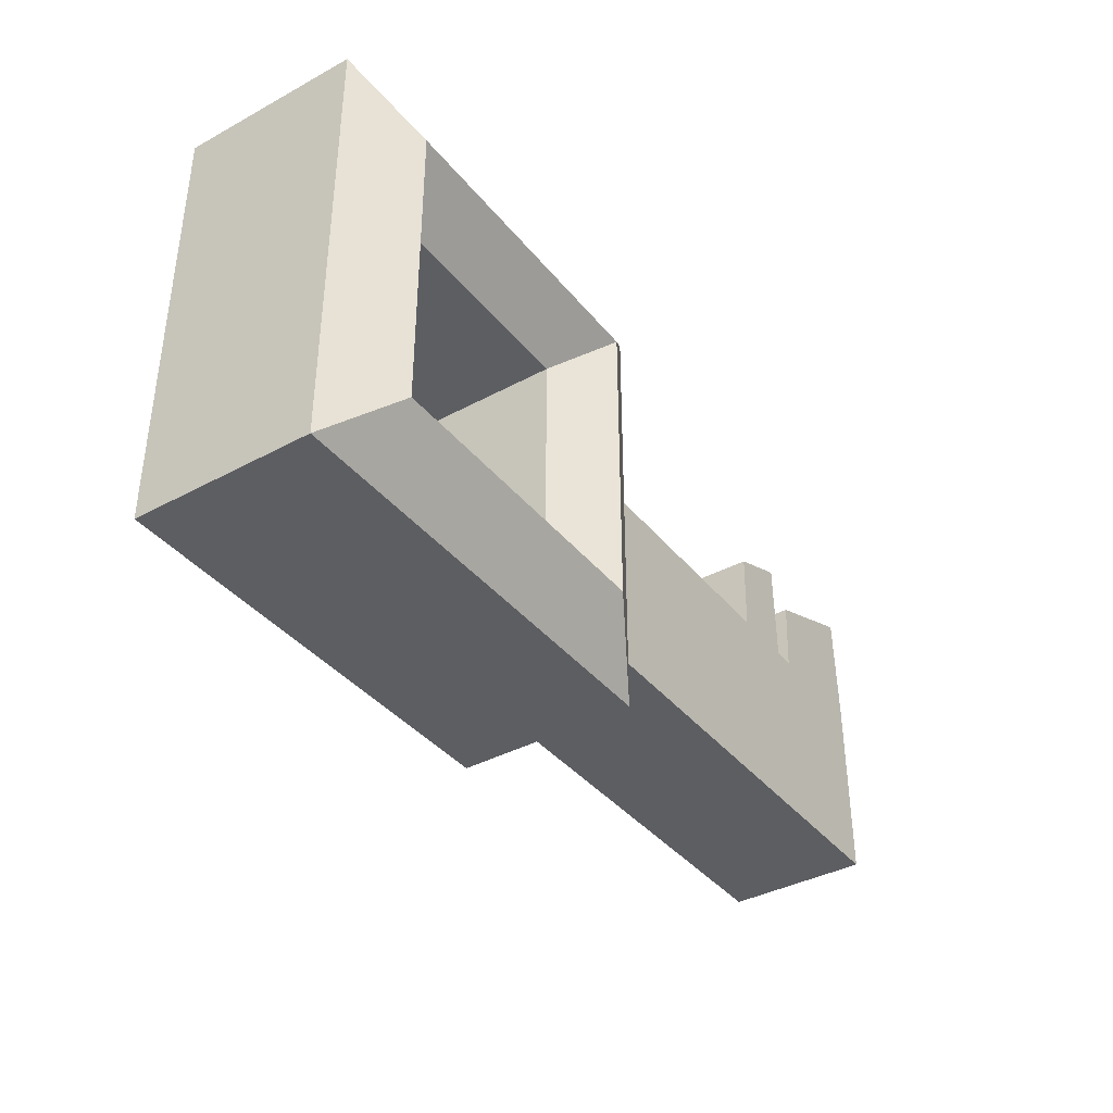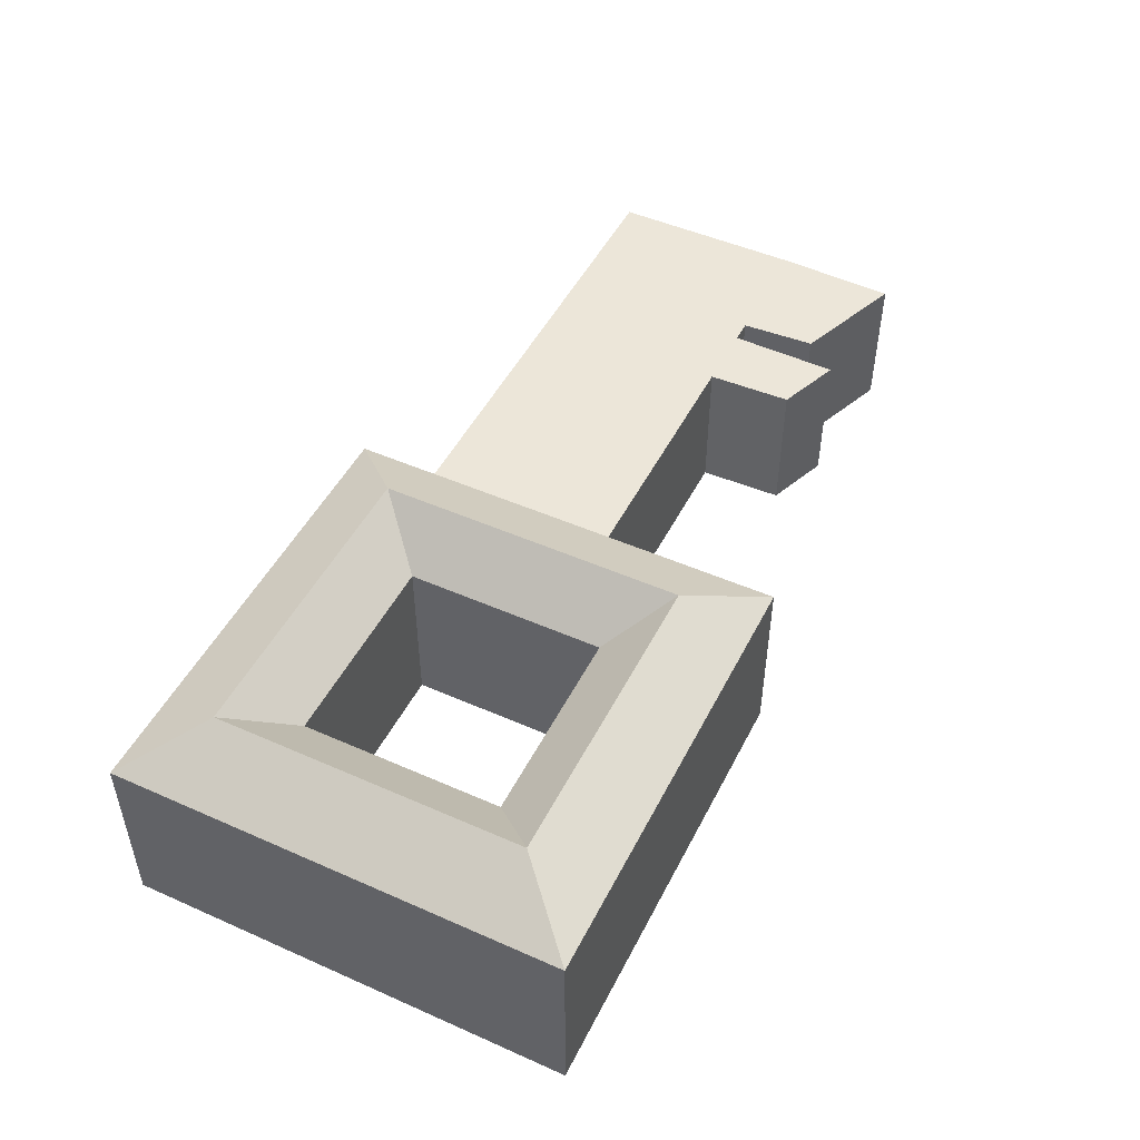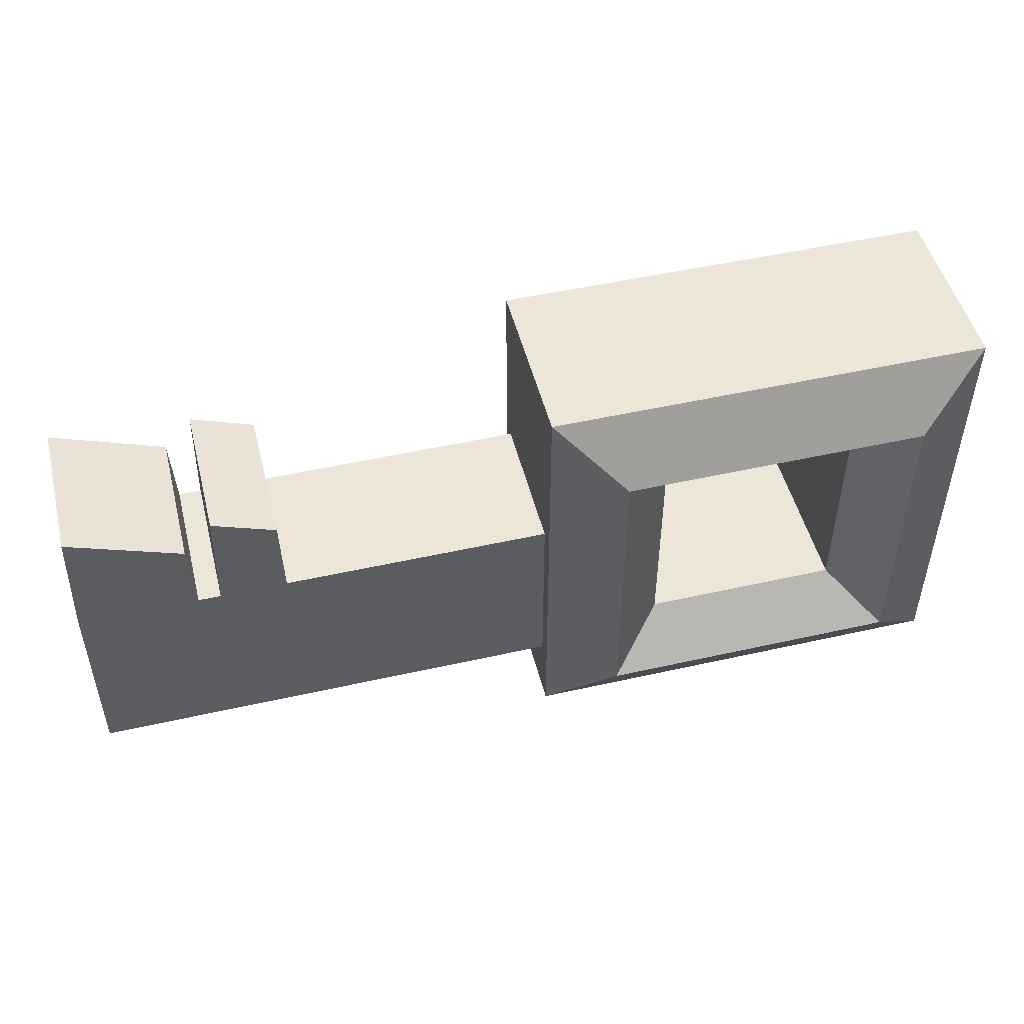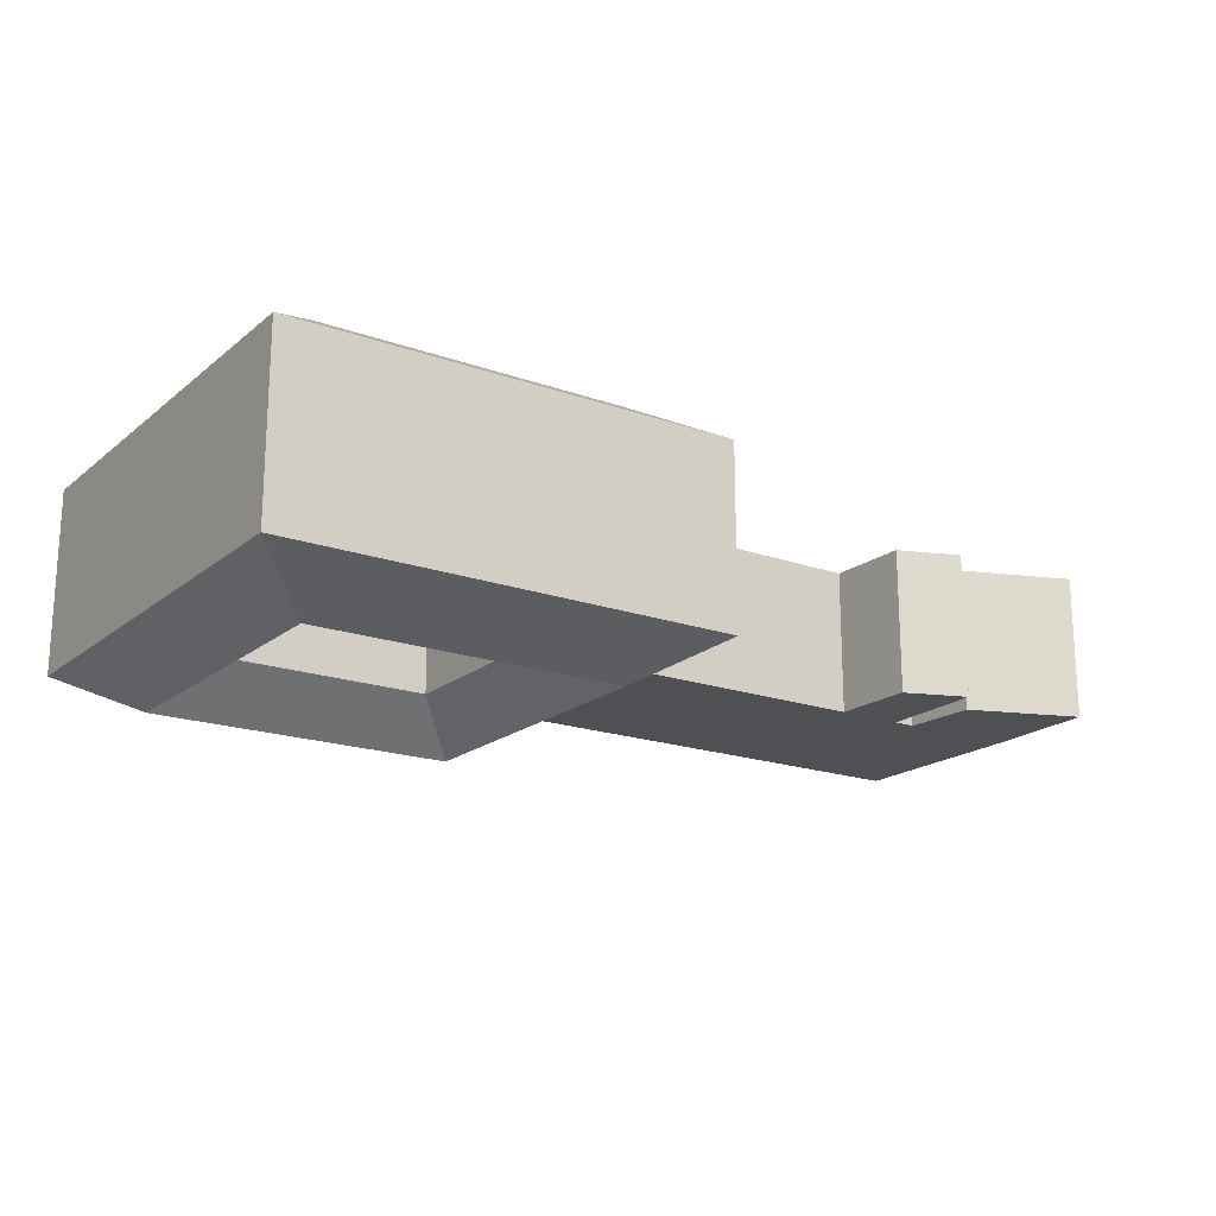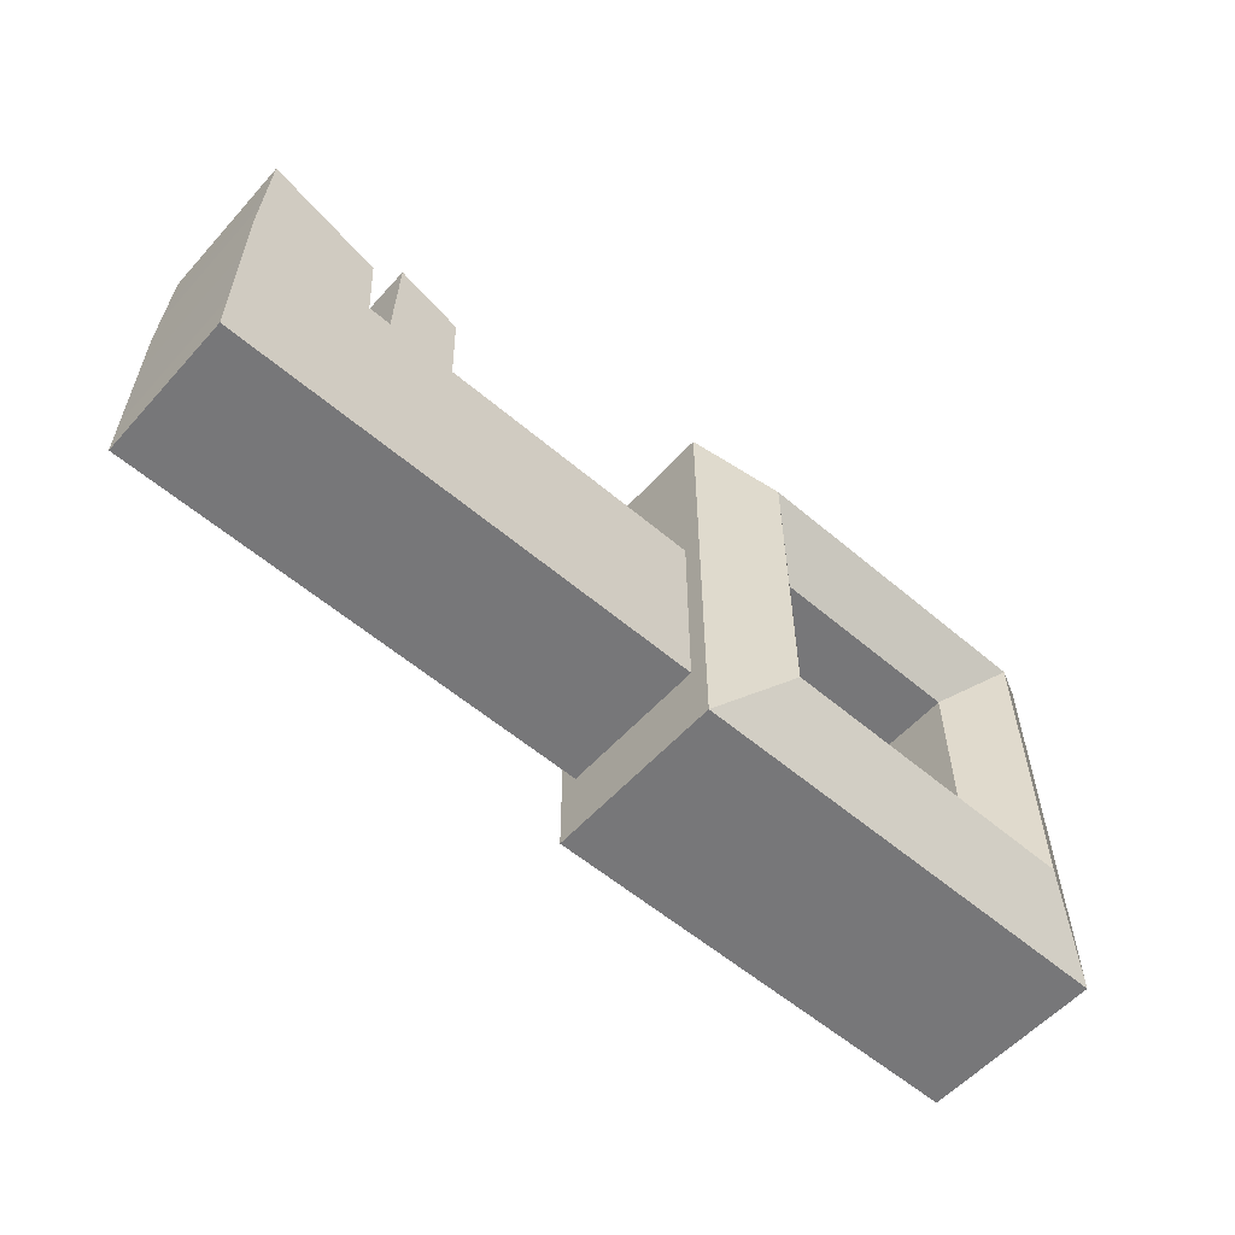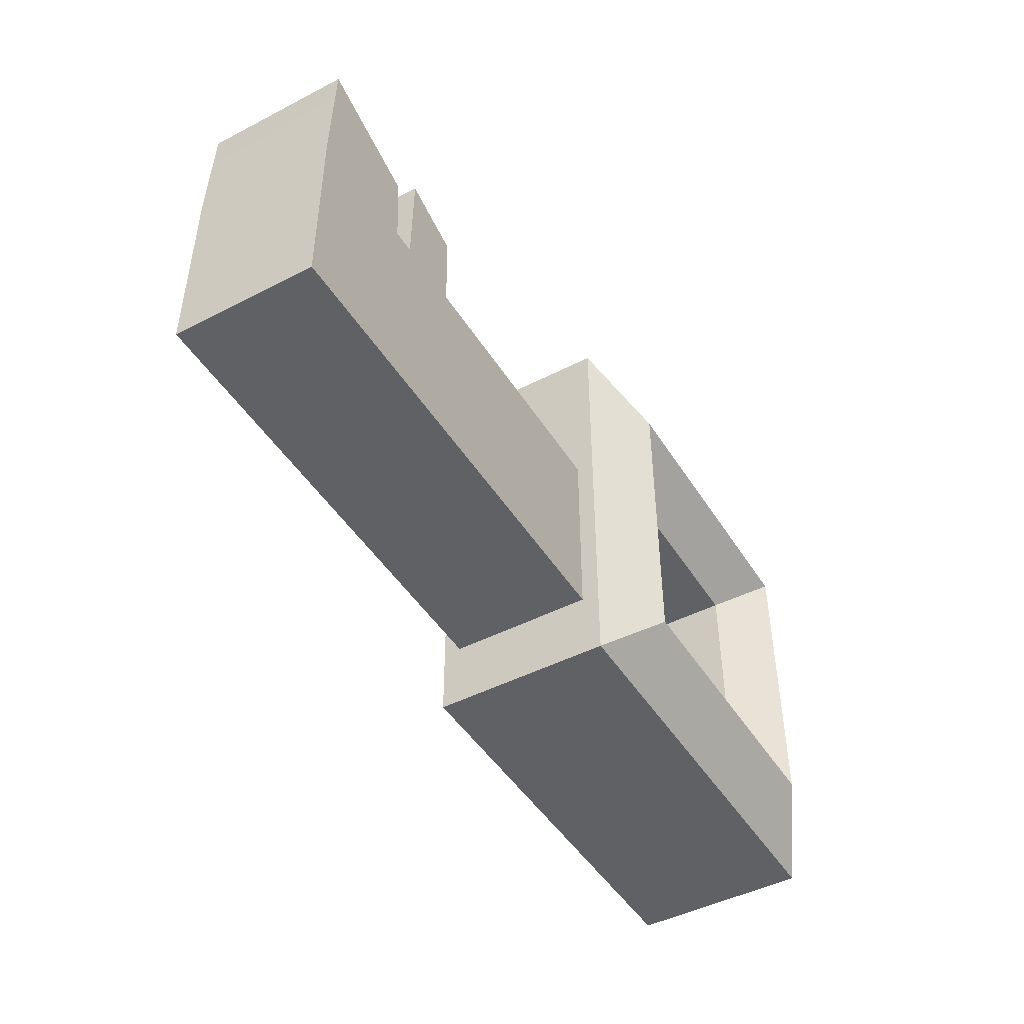
<metadata>
{"format":"obj","ext":"obj","renderer":"f3d","projection":"perspective","resolution":1024,"background":"white","views":[{"elev":-38.3,"azim":-55.6,"up":"+Z"},{"elev":48.8,"azim":-63.8,"up":"+Y"},{"elev":49.4,"azim":166.0,"up":"+Z"},{"elev":-18.7,"azim":-34.1,"up":"+Y"},{"elev":-57.2,"azim":138.5,"up":"+Z"},{"elev":-46.4,"azim":120.5,"up":"+Z"}]}
</metadata>
<code>
g default
v -17.61 3.816 -20.54
v -17.61 3.816 -21.67
v -17.61 4.274 -20.54
v -17.61 4.274 -21.67
v -18.74 4.274 -20.54
v -18.74 4.274 -21.67
v -18.74 3.816 -20.54
v -18.74 3.816 -21.67
v -17.61 3.861 -20.99
v -17.61 3.861 -21.49
v -17.61 4.229 -21.49
v -17.61 4.229 -20.99
v -16.4 3.861 -20.99
v -16.4 3.861 -21.49
v -16.4 4.229 -21.49
v -16.4 4.229 -20.99
v -16.7 3.861 -20.99
v -16.7 3.861 -21.49
v -16.7 4.229 -21.49
v -16.7 4.229 -20.99
v -16.93 3.861 -20.99
v -16.93 3.861 -21.49
v -16.93 4.229 -21.49
v -16.93 4.229 -20.99
v -16.76 3.861 -20.99
v -16.76 4.229 -20.99
v -16.76 4.229 -21.49
v -16.76 3.861 -21.49
v -17.78 4.374 -20.71
v -17.78 4.374 -21.49
v -18.56 4.374 -21.49
v -18.56 4.374 -20.71
v -18.56 3.716 -20.71
v -18.56 3.716 -21.49
v -17.78 3.716 -21.49
v -17.78 3.716 -20.71
v -17.92 4.258 -20.85
v -17.92 4.258 -21.35
v -18.42 4.258 -21.35
v -18.42 4.258 -20.85
v -18.42 3.832 -20.85
v -18.42 3.832 -21.35
v -17.92 3.832 -21.35
v -17.92 3.832 -20.85
v -16.69 4.229 -20.8
v -16.69 3.861 -20.8
v -16.41 3.861 -20.69
v -16.41 4.229 -20.69
v -16.92 4.229 -20.78
v -16.92 3.861 -20.78
v -16.76 3.861 -20.72
v -16.76 4.229 -20.72
g Key1
f 13 14 15 16
f 5 6 8 7
f 2 8 6 4
f 7 1 3 5
f 1 2 10 9
f 2 4 11 10
f 4 3 12 11
f 3 1 9 12
f 17 18 14 13
f 18 19 15 14
f 19 20 16 15
f 45 46 47 48
f 21 22 28 25
f 22 23 27 28
f 23 24 26 27
f 49 50 51 52
f 9 10 22 21
f 10 11 23 22
f 11 12 24 23
f 12 9 21 24
f 26 25 17 20
f 27 26 20 19
f 28 27 19 18
f 25 28 18 17
f 3 4 30 29
f 4 6 31 30
f 6 5 32 31
f 5 3 29 32
f 7 8 34 33
f 8 2 35 34
f 2 1 36 35
f 1 7 33 36
f 29 30 38 37
f 30 31 39 38
f 31 32 40 39
f 32 29 37 40
f 33 34 42 41
f 34 35 43 42
f 35 36 44 43
f 36 33 41 44
f 37 38 43 44
f 38 39 42 43
f 39 40 41 42
f 40 37 44 41
f 20 17 46 45
f 17 13 47 46
f 13 16 48 47
f 16 20 45 48
f 24 21 50 49
f 21 25 51 50
f 25 26 52 51
f 26 24 49 52

</code>
